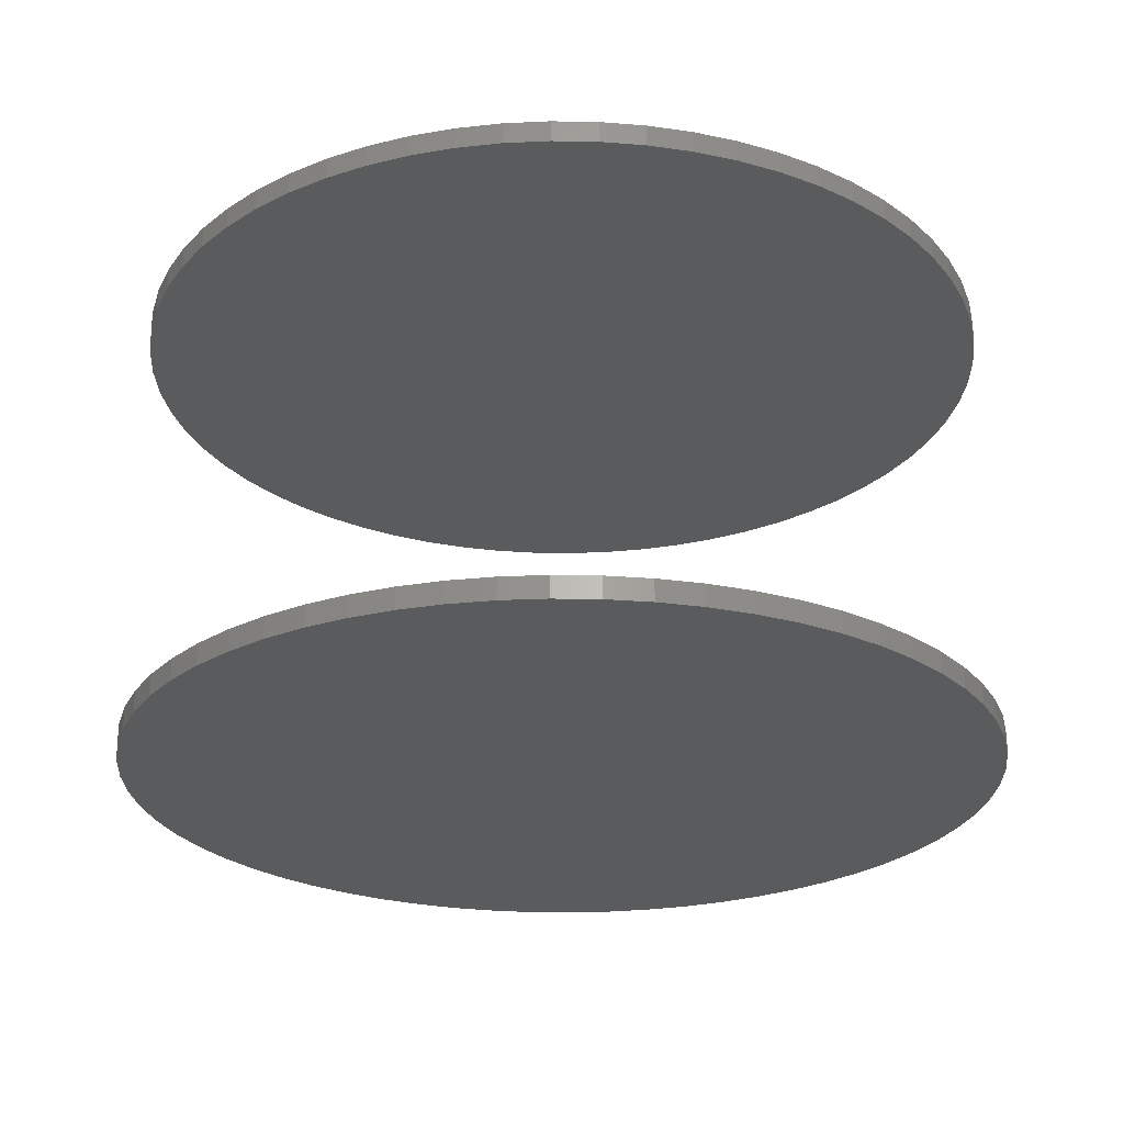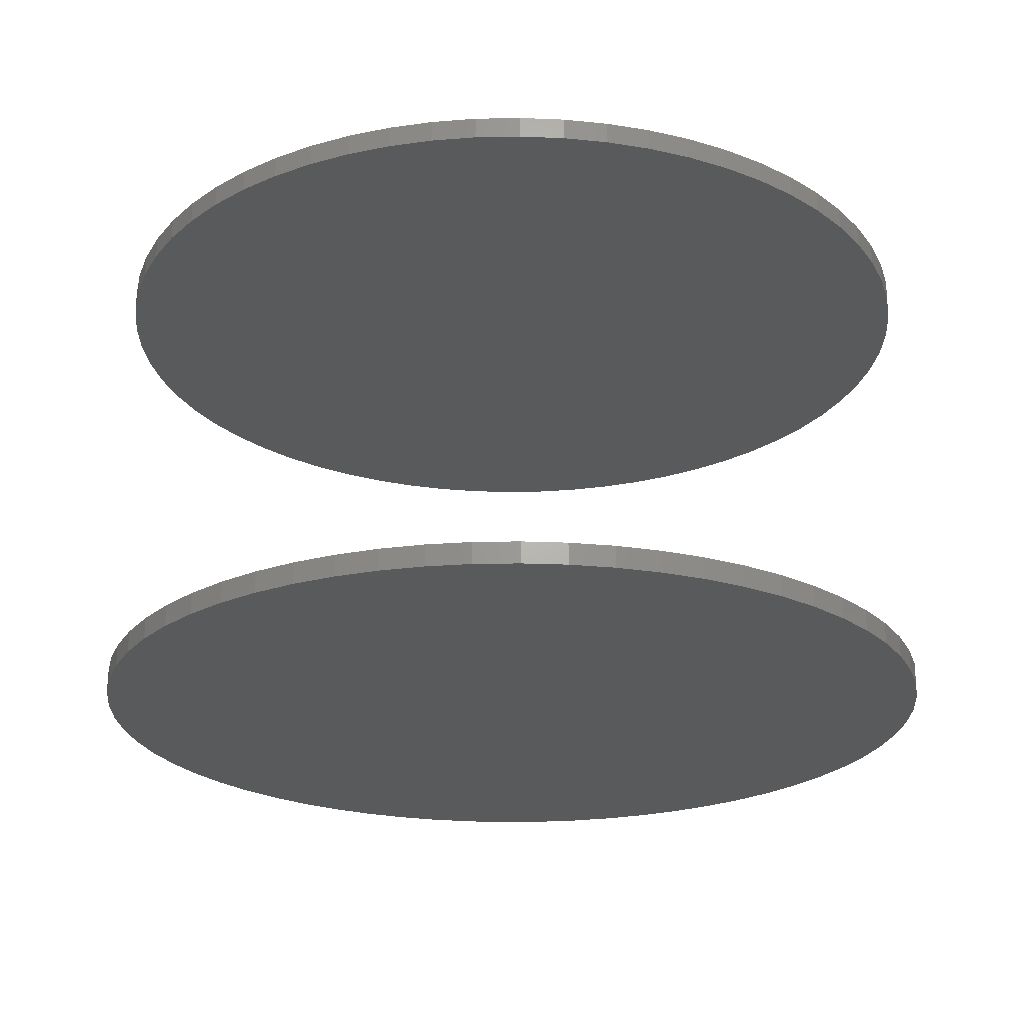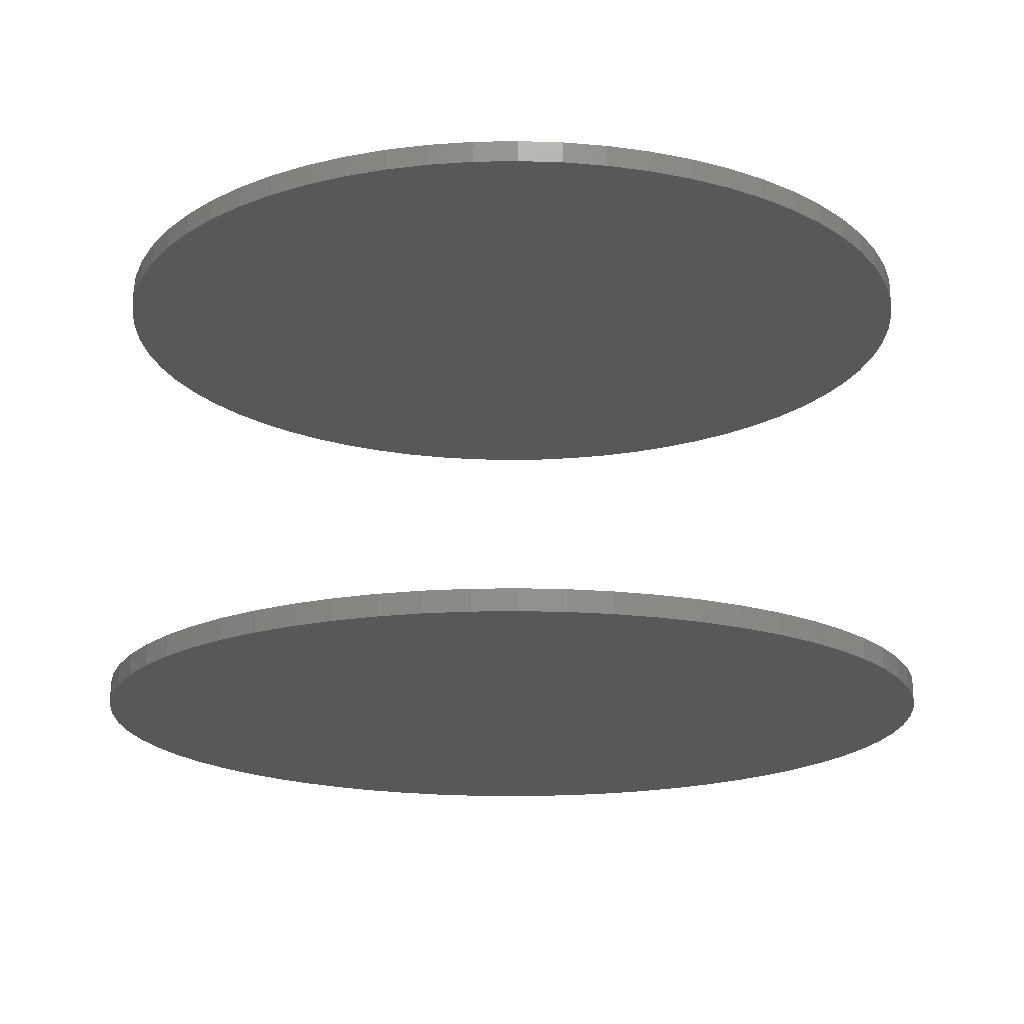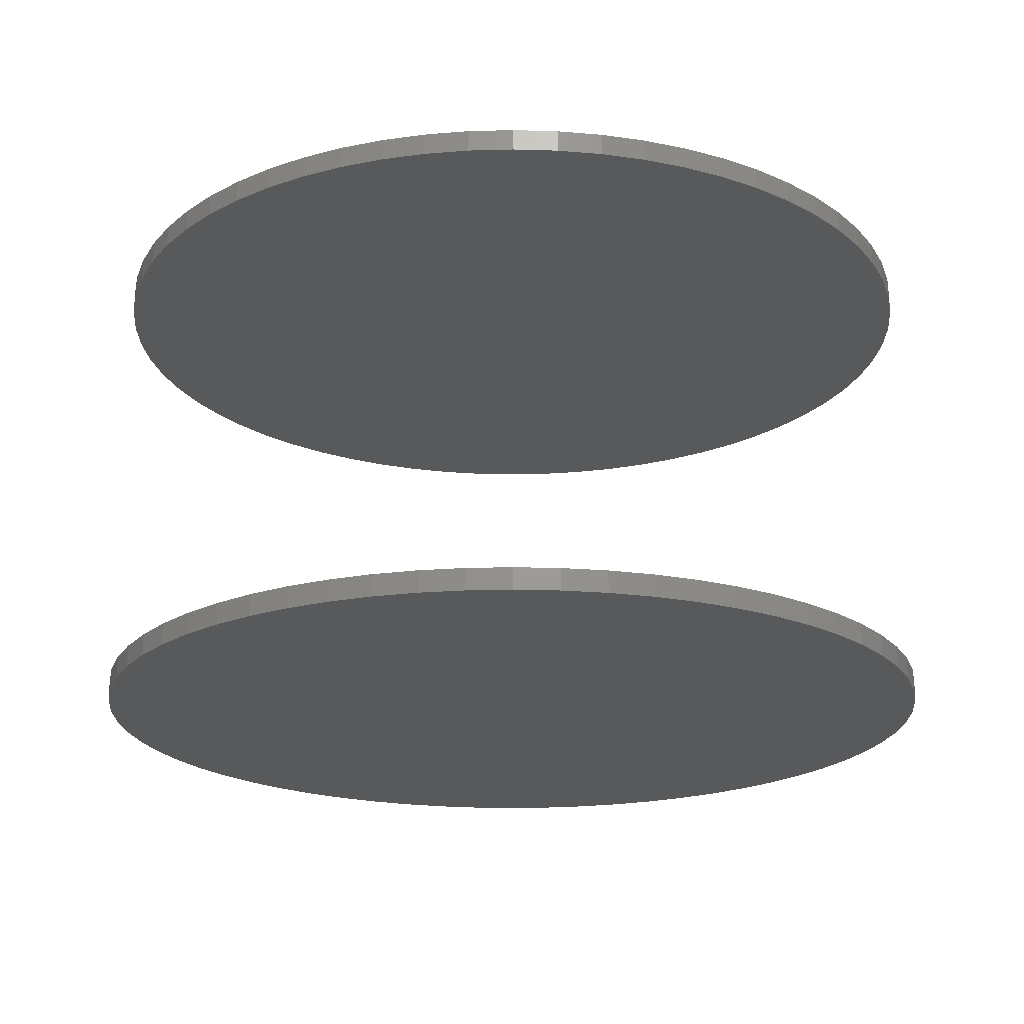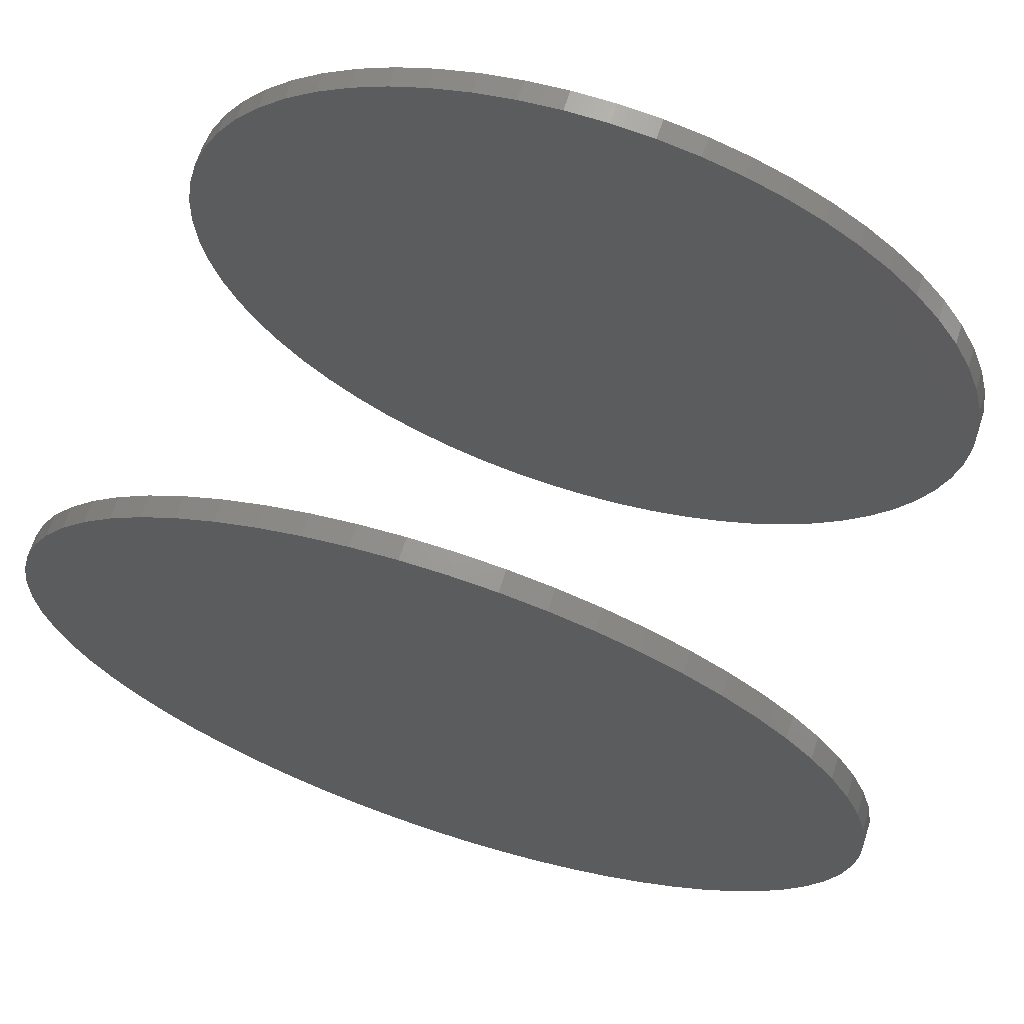
<metadata>
{"format":"stl","ext":"stl","renderer":"f3d","projection":"perspective","resolution":1024,"background":"white","views":[{"elev":-25.3,"azim":27.5,"up":"+Y"},{"elev":-23.4,"azim":112.2,"up":"+Y"},{"elev":-18.3,"azim":25.3,"up":"+Y"},{"elev":-20.6,"azim":-49.5,"up":"+Y"},{"elev":67.8,"azim":-162.0,"up":"+Z"}]}
</metadata>
<code>
# stl→obj: 248 verts, 488 faces
v -19.9 -1 2.023
v -20 0 2.449e-15
v -20 -1 2.449e-15
v -19.9 0 -2.023
v -19.9 -1 -2.023
v -19.59 0 -4.026
v -19.59 -1 -4.026
v -19.08 0 -5.987
v -19.08 -1 -5.987
v -18.38 0 -7.887
v -18.38 -1 -7.887
v -17.49 0 -9.706
v -17.49 -1 -9.706
v -16.42 0 -11.43
v -16.42 -1 -11.43
v -15.18 0 -13.03
v -15.18 -1 -13.03
v -13.78 0 -14.5
v -13.78 -1 -14.5
v -12.24 0 -15.82
v -12.24 -1 -15.82
v -10.58 0 -16.97
v -10.58 -1 -16.97
v -8.808 0 -17.96
v -8.808 -1 -17.96
v -6.946 0 -18.76
v -6.946 -1 -18.76
v -5.013 0 -19.36
v -5.013 -1 -19.36
v -3.029 0 -19.77
v -3.029 -1 -19.77
v -1.013 0 -19.97
v -1.013 -1 -19.97
v 1.013 0 -19.97
v 1.013 -1 -19.97
v 3.029 0 -19.77
v 3.029 -1 -19.77
v 5.013 0 -19.36
v 5.013 -1 -19.36
v 6.946 0 -18.76
v 6.946 -1 -18.76
v 8.808 0 -17.96
v 8.808 -1 -17.96
v 10.58 0 -16.97
v 10.58 -1 -16.97
v 12.24 0 -15.82
v 12.24 -1 -15.82
v 13.78 0 -14.5
v 13.78 -1 -14.5
v 15.18 0 -13.03
v 15.18 -1 -13.03
v 16.42 0 -11.43
v 16.42 -1 -11.43
v 17.49 0 -9.706
v 17.49 -1 -9.706
v 18.38 0 -7.887
v 18.38 -1 -7.887
v 19.08 0 -5.987
v 19.08 -1 -5.987
v 19.59 0 -4.026
v 19.59 -1 -4.026
v 19.9 0 -2.023
v 19.9 -1 -2.023
v 20 0 0
v 20 -1 0
v 19.9 0 2.023
v 19.9 -1 2.023
v 19.59 0 4.026
v 19.59 -1 4.026
v 19.08 0 5.987
v 19.08 -1 5.987
v 18.38 0 7.887
v 18.38 -1 7.887
v 17.49 0 9.706
v 17.49 -1 9.706
v 16.42 0 11.43
v 16.42 -1 11.43
v 15.18 0 13.03
v 15.18 -1 13.03
v 13.78 0 14.5
v 13.78 -1 14.5
v 12.24 0 15.82
v 12.24 -1 15.82
v 10.58 0 16.97
v 10.58 -1 16.97
v 8.808 0 17.96
v 8.808 -1 17.96
v 6.946 0 18.76
v 6.946 -1 18.76
v 5.013 0 19.36
v 5.013 -1 19.36
v 3.029 0 19.77
v 3.029 -1 19.77
v 1.013 0 19.97
v 1.013 -1 19.97
v -1.013 0 19.97
v -1.013 -1 19.97
v -3.029 0 19.77
v -3.029 -1 19.77
v -5.013 0 19.36
v -5.013 -1 19.36
v -6.946 0 18.76
v -6.946 -1 18.76
v -8.808 0 17.96
v -8.808 -1 17.96
v -10.58 0 16.97
v -10.58 -1 16.97
v -12.24 0 15.82
v -12.24 -1 15.82
v -13.78 0 14.5
v -13.78 -1 14.5
v -15.18 0 13.03
v -15.18 -1 13.03
v -16.42 0 11.43
v -16.42 -1 11.43
v -17.49 0 9.706
v -17.49 -1 9.706
v -18.38 0 7.887
v -18.38 -1 7.887
v -19.08 0 5.987
v -19.08 -1 5.987
v -19.59 0 4.026
v -19.59 -1 4.026
v -19.9 0 2.023
v -19.9 20 -2.023
v 19.9 20 -2.023
v -20 20 -2.449e-15
v 20 20 0
v -19.9 20 2.023
v 19.9 20 2.023
v -19.59 20 4.026
v 19.59 20 4.026
v -19.08 20 5.987
v 19.08 20 5.987
v -18.38 20 7.887
v 18.38 20 7.887
v -17.49 20 9.706
v 17.49 20 9.706
v -16.42 20 11.43
v 16.42 20 11.43
v -15.18 20 13.03
v 15.18 20 13.03
v -13.78 20 14.5
v 13.78 20 14.5
v -12.24 20 15.82
v 12.24 20 15.82
v -10.58 20 16.97
v 10.58 20 16.97
v -8.808 20 17.96
v 8.808 20 17.96
v -6.946 20 18.76
v 6.946 20 18.76
v -5.013 20 19.36
v 5.013 20 19.36
v -3.029 20 19.77
v 3.029 20 19.77
v -1.013 20 19.97
v 1.013 20 19.97
v 19.59 20 -4.026
v -19.59 20 -4.026
v 19.08 20 -5.987
v -19.08 20 -5.987
v 18.38 20 -7.887
v -18.38 20 -7.887
v 17.49 20 -9.706
v -17.49 20 -9.706
v 16.42 20 -11.43
v -16.42 20 -11.43
v 15.18 20 -13.03
v -15.18 20 -13.03
v 13.78 20 -14.5
v -13.78 20 -14.5
v 12.24 20 -15.82
v -12.24 20 -15.82
v 10.58 20 -16.97
v -10.58 20 -16.97
v 8.808 20 -17.96
v -8.808 20 -17.96
v 6.946 20 -18.76
v -6.946 20 -18.76
v 5.013 20 -19.36
v -5.013 20 -19.36
v 3.029 20 -19.77
v -3.029 20 -19.77
v 1.013 20 -19.97
v -1.013 20 -19.97
v -20 21 -2.449e-15
v -19.9 21 -2.023
v -19.59 21 -4.026
v -19.08 21 -5.987
v -18.38 21 -7.887
v -17.49 21 -9.706
v -16.42 21 -11.43
v -15.18 21 -13.03
v -13.78 21 -14.5
v -12.24 21 -15.82
v -10.58 21 -16.97
v -8.808 21 -17.96
v -6.946 21 -18.76
v -5.013 21 -19.36
v -3.029 21 -19.77
v -1.013 21 -19.97
v 1.013 21 -19.97
v 3.029 21 -19.77
v 5.013 21 -19.36
v 6.946 21 -18.76
v 8.808 21 -17.96
v 10.58 21 -16.97
v 12.24 21 -15.82
v 13.78 21 -14.5
v 15.18 21 -13.03
v 16.42 21 -11.43
v 17.49 21 -9.706
v 18.38 21 -7.887
v 19.08 21 -5.987
v 19.59 21 -4.026
v 19.9 21 -2.023
v 20 21 0
v 19.9 21 2.023
v 19.59 21 4.026
v 19.08 21 5.987
v 18.38 21 7.887
v 17.49 21 9.706
v 16.42 21 11.43
v 15.18 21 13.03
v 13.78 21 14.5
v 12.24 21 15.82
v 10.58 21 16.97
v 8.808 21 17.96
v 6.946 21 18.76
v 5.013 21 19.36
v 3.029 21 19.77
v 1.013 21 19.97
v -1.013 21 19.97
v -3.029 21 19.77
v -5.013 21 19.36
v -6.946 21 18.76
v -8.808 21 17.96
v -10.58 21 16.97
v -12.24 21 15.82
v -13.78 21 14.5
v -15.18 21 13.03
v -16.42 21 11.43
v -17.49 21 9.706
v -18.38 21 7.887
v -19.08 21 5.987
v -19.59 21 4.026
v -19.9 21 2.023
f 1 2 3
f 3 2 4
f 3 4 5
f 5 4 6
f 5 6 7
f 7 6 8
f 7 8 9
f 9 8 10
f 9 10 11
f 11 10 12
f 11 12 13
f 13 12 14
f 13 14 15
f 15 14 16
f 15 16 17
f 17 16 18
f 17 18 19
f 19 18 20
f 19 20 21
f 21 20 22
f 21 22 23
f 23 22 24
f 23 24 25
f 25 24 26
f 25 26 27
f 27 26 28
f 27 28 29
f 29 28 30
f 29 30 31
f 31 30 32
f 31 32 33
f 33 32 34
f 33 34 35
f 35 34 36
f 35 36 37
f 37 36 38
f 37 38 39
f 39 38 40
f 39 40 41
f 41 40 42
f 41 42 43
f 43 42 44
f 43 44 45
f 45 44 46
f 45 46 47
f 47 46 48
f 47 48 49
f 49 48 50
f 49 50 51
f 51 50 52
f 51 52 53
f 53 52 54
f 53 54 55
f 55 54 56
f 55 56 57
f 57 56 58
f 57 58 59
f 59 58 60
f 59 60 61
f 61 60 62
f 61 62 63
f 63 62 64
f 63 64 65
f 65 64 66
f 65 66 67
f 67 66 68
f 67 68 69
f 69 68 70
f 69 70 71
f 71 70 72
f 71 72 73
f 73 72 74
f 73 74 75
f 75 74 76
f 75 76 77
f 77 76 78
f 77 78 79
f 79 78 80
f 79 80 81
f 81 80 82
f 81 82 83
f 83 82 84
f 83 84 85
f 85 84 86
f 85 86 87
f 87 86 88
f 87 88 89
f 89 88 90
f 89 90 91
f 91 90 92
f 91 92 93
f 93 92 94
f 93 94 95
f 95 94 96
f 95 96 97
f 97 96 98
f 97 98 99
f 99 98 100
f 99 100 101
f 101 100 102
f 101 102 103
f 103 102 104
f 103 104 105
f 105 104 106
f 105 106 107
f 107 106 108
f 107 108 109
f 109 108 110
f 109 110 111
f 111 110 112
f 111 112 113
f 113 112 114
f 113 114 115
f 115 114 116
f 115 116 117
f 117 116 118
f 117 118 119
f 119 118 120
f 119 120 121
f 121 120 122
f 121 122 123
f 123 122 124
f 123 124 1
f 1 124 2
f 124 66 2
f 2 66 64
f 2 64 4
f 4 64 62
f 4 62 6
f 6 62 60
f 6 60 8
f 8 60 58
f 8 58 10
f 10 58 56
f 10 56 12
f 12 56 54
f 12 54 14
f 14 54 52
f 14 52 16
f 16 52 50
f 16 50 18
f 18 50 48
f 18 48 20
f 20 48 46
f 20 46 22
f 22 46 44
f 22 44 24
f 24 44 42
f 24 42 26
f 26 42 40
f 26 40 28
f 28 40 38
f 28 38 30
f 30 38 36
f 30 36 32
f 32 36 34
f 66 124 68
f 68 124 122
f 68 122 70
f 70 122 120
f 70 120 72
f 72 120 118
f 72 118 74
f 74 118 116
f 74 116 76
f 76 116 114
f 76 114 78
f 78 114 112
f 78 112 80
f 80 112 110
f 80 110 82
f 82 110 108
f 82 108 84
f 84 108 106
f 84 106 86
f 86 106 104
f 86 104 88
f 88 104 102
f 88 102 90
f 90 102 100
f 90 100 92
f 92 100 98
f 92 98 94
f 94 98 96
f 5 63 3
f 3 63 65
f 3 65 1
f 1 65 67
f 1 67 123
f 123 67 69
f 123 69 121
f 121 69 71
f 121 71 119
f 119 71 73
f 119 73 117
f 117 73 75
f 117 75 115
f 115 75 77
f 115 77 113
f 113 77 79
f 113 79 111
f 111 79 81
f 111 81 109
f 109 81 83
f 109 83 107
f 107 83 85
f 107 85 105
f 105 85 87
f 105 87 103
f 103 87 89
f 103 89 101
f 101 89 91
f 101 91 99
f 99 91 93
f 99 93 97
f 97 93 95
f 63 5 61
f 61 5 7
f 61 7 59
f 59 7 9
f 59 9 57
f 57 9 11
f 57 11 55
f 55 11 13
f 55 13 53
f 53 13 15
f 53 15 51
f 51 15 17
f 51 17 49
f 49 17 19
f 49 19 47
f 47 19 21
f 47 21 45
f 45 21 23
f 45 23 43
f 43 23 25
f 43 25 41
f 41 25 27
f 41 27 39
f 39 27 29
f 39 29 37
f 37 29 31
f 37 31 35
f 35 31 33
f 125 126 127
f 127 126 128
f 127 128 129
f 129 128 130
f 129 130 131
f 131 130 132
f 131 132 133
f 133 132 134
f 133 134 135
f 135 134 136
f 135 136 137
f 137 136 138
f 137 138 139
f 139 138 140
f 139 140 141
f 141 140 142
f 141 142 143
f 143 142 144
f 143 144 145
f 145 144 146
f 145 146 147
f 147 146 148
f 147 148 149
f 149 148 150
f 149 150 151
f 151 150 152
f 151 152 153
f 153 152 154
f 153 154 155
f 155 154 156
f 155 156 157
f 157 156 158
f 126 125 159
f 159 125 160
f 159 160 161
f 161 160 162
f 161 162 163
f 163 162 164
f 163 164 165
f 165 164 166
f 165 166 167
f 167 166 168
f 167 168 169
f 169 168 170
f 169 170 171
f 171 170 172
f 171 172 173
f 173 172 174
f 173 174 175
f 175 174 176
f 175 176 177
f 177 176 178
f 177 178 179
f 179 178 180
f 179 180 181
f 181 180 182
f 181 182 183
f 183 182 184
f 183 184 185
f 185 184 186
f 129 187 127
f 127 187 188
f 127 188 125
f 125 188 189
f 125 189 160
f 160 189 190
f 160 190 162
f 162 190 191
f 162 191 164
f 164 191 192
f 164 192 166
f 166 192 193
f 166 193 168
f 168 193 194
f 168 194 170
f 170 194 195
f 170 195 172
f 172 195 196
f 172 196 174
f 174 196 197
f 174 197 176
f 176 197 198
f 176 198 178
f 178 198 199
f 178 199 180
f 180 199 200
f 180 200 182
f 182 200 201
f 182 201 184
f 184 201 202
f 184 202 186
f 186 202 203
f 186 203 185
f 185 203 204
f 185 204 183
f 183 204 205
f 183 205 181
f 181 205 206
f 181 206 179
f 179 206 207
f 179 207 177
f 177 207 208
f 177 208 175
f 175 208 209
f 175 209 173
f 173 209 210
f 173 210 171
f 171 210 211
f 171 211 169
f 169 211 212
f 169 212 167
f 167 212 213
f 167 213 165
f 165 213 214
f 165 214 163
f 163 214 215
f 163 215 161
f 161 215 216
f 161 216 159
f 159 216 217
f 159 217 126
f 126 217 218
f 126 218 128
f 128 218 219
f 128 219 130
f 130 219 220
f 130 220 132
f 132 220 221
f 132 221 134
f 134 221 222
f 134 222 136
f 136 222 223
f 136 223 138
f 138 223 224
f 138 224 140
f 140 224 225
f 140 225 142
f 142 225 226
f 142 226 144
f 144 226 227
f 144 227 146
f 146 227 228
f 146 228 148
f 148 228 229
f 148 229 150
f 150 229 230
f 150 230 152
f 152 230 231
f 152 231 154
f 154 231 232
f 154 232 156
f 156 232 233
f 156 233 158
f 158 233 234
f 158 234 157
f 157 234 235
f 157 235 155
f 155 235 236
f 155 236 153
f 153 236 237
f 153 237 151
f 151 237 238
f 151 238 149
f 149 238 239
f 149 239 147
f 147 239 240
f 147 240 145
f 145 240 241
f 145 241 143
f 143 241 242
f 143 242 141
f 141 242 243
f 141 243 139
f 139 243 244
f 139 244 137
f 137 244 245
f 137 245 135
f 135 245 246
f 135 246 133
f 133 246 247
f 133 247 131
f 131 247 248
f 131 248 129
f 129 248 187
f 248 219 187
f 187 219 218
f 187 218 188
f 188 218 217
f 188 217 189
f 189 217 216
f 189 216 190
f 190 216 215
f 190 215 191
f 191 215 214
f 191 214 192
f 192 214 213
f 192 213 193
f 193 213 212
f 193 212 194
f 194 212 211
f 194 211 195
f 195 211 210
f 195 210 196
f 196 210 209
f 196 209 197
f 197 209 208
f 197 208 198
f 198 208 207
f 198 207 199
f 199 207 206
f 199 206 200
f 200 206 205
f 200 205 201
f 201 205 204
f 201 204 202
f 202 204 203
f 219 248 220
f 220 248 247
f 220 247 221
f 221 247 246
f 221 246 222
f 222 246 245
f 222 245 223
f 223 245 244
f 223 244 224
f 224 244 243
f 224 243 225
f 225 243 242
f 225 242 226
f 226 242 241
f 226 241 227
f 227 241 240
f 227 240 228
f 228 240 239
f 228 239 229
f 229 239 238
f 229 238 230
f 230 238 237
f 230 237 231
f 231 237 236
f 231 236 232
f 232 236 235
f 232 235 233
f 233 235 234

</code>
